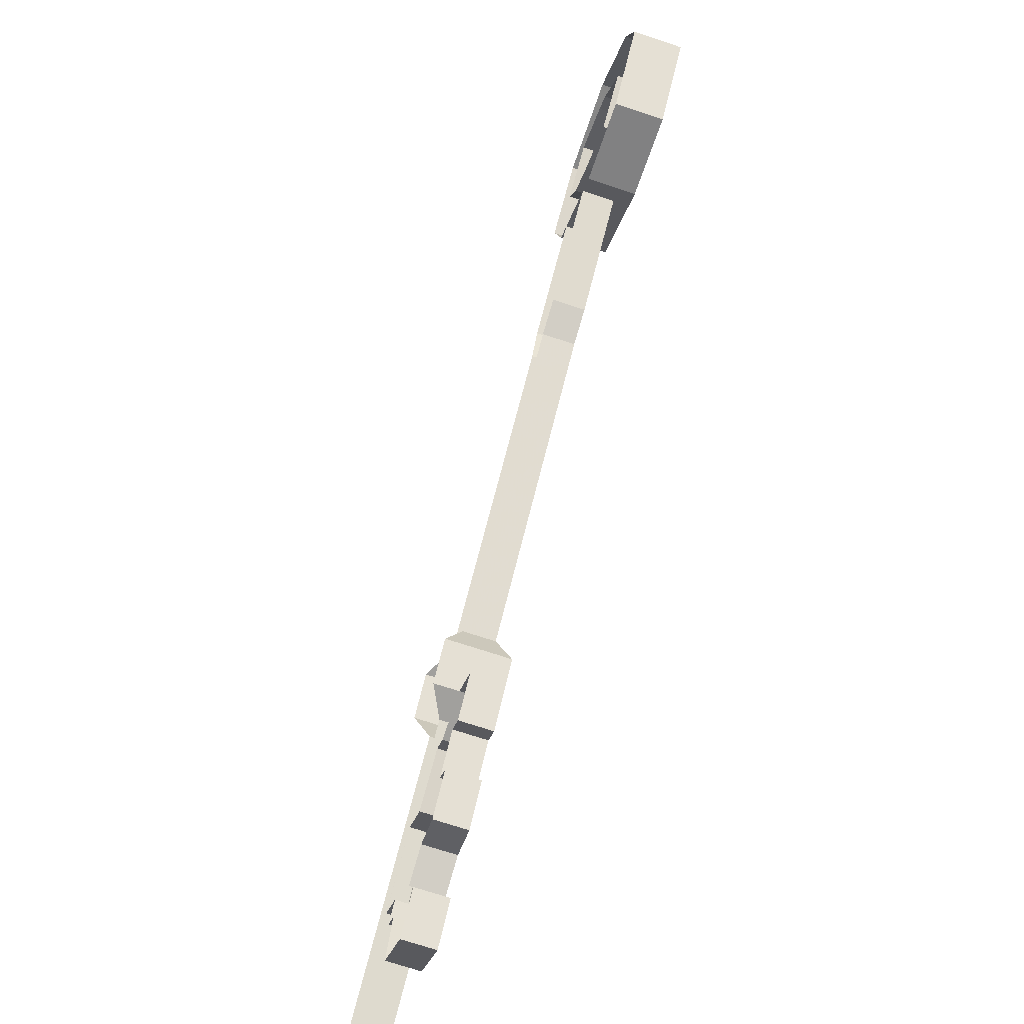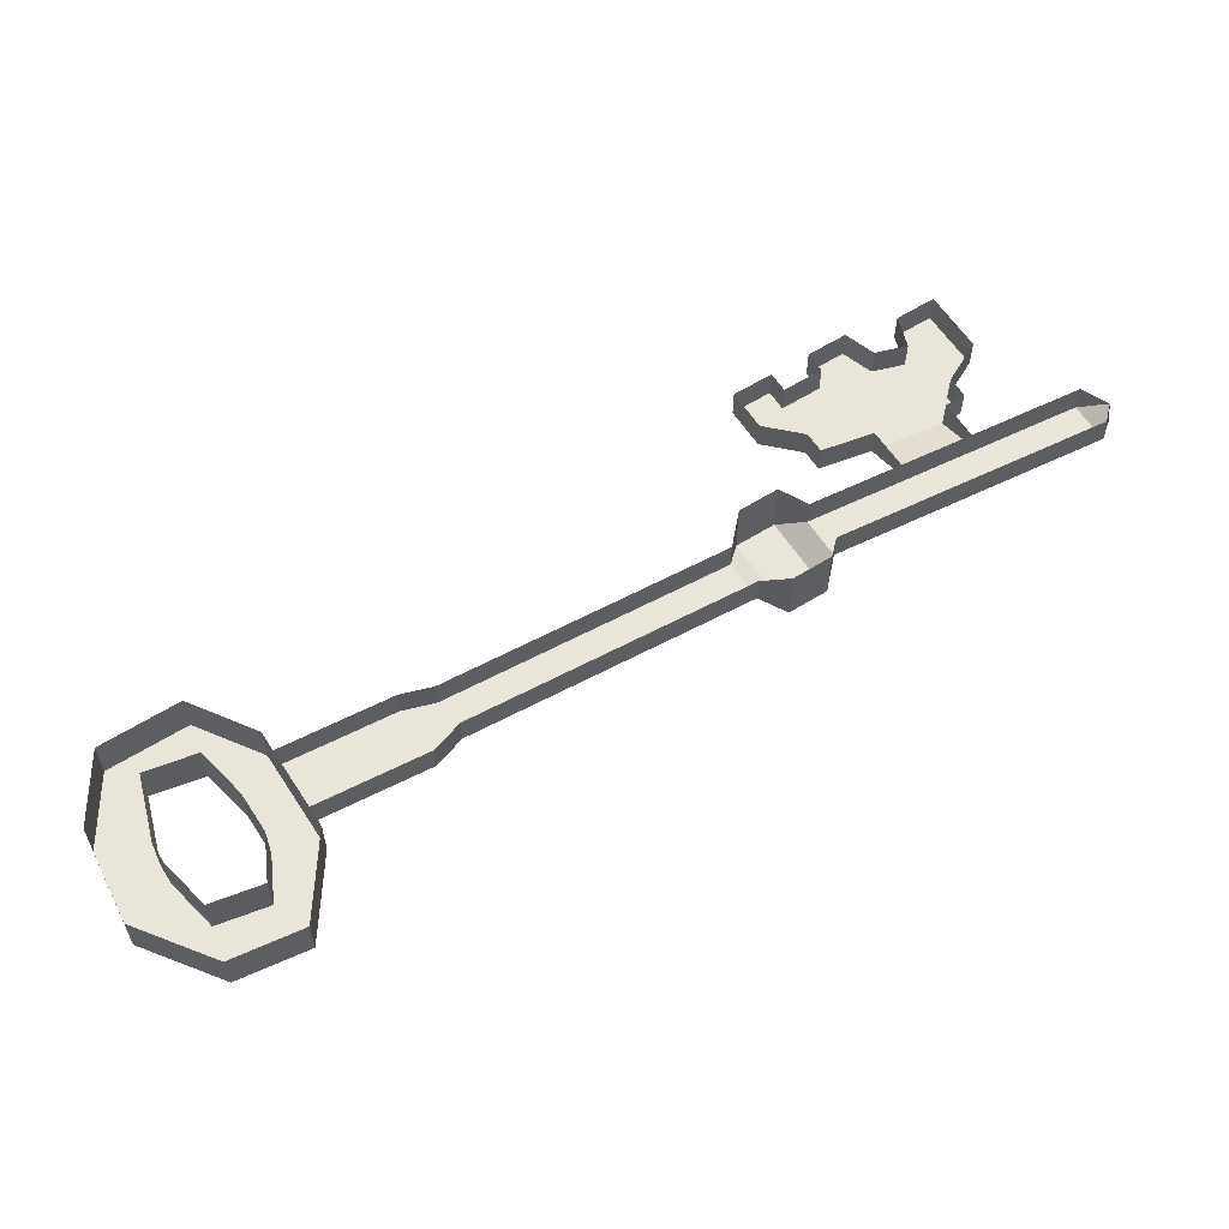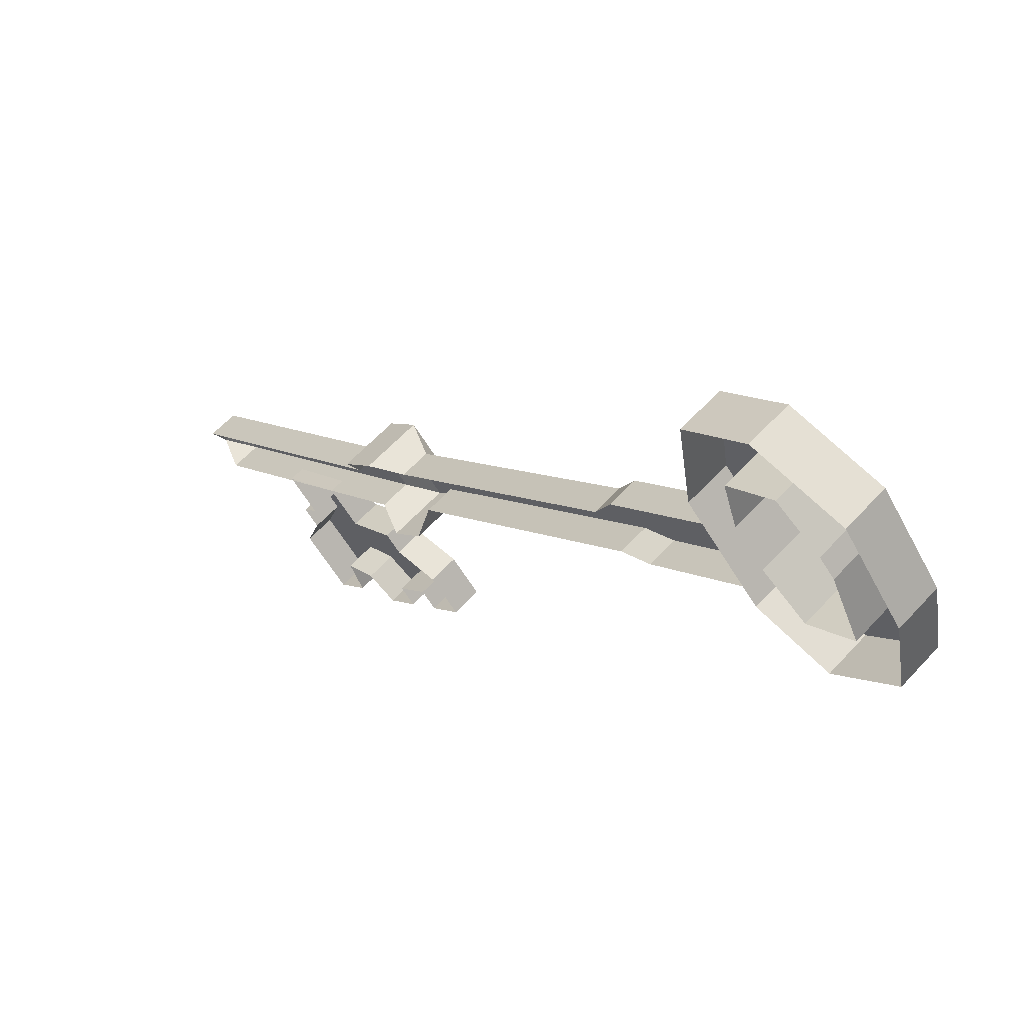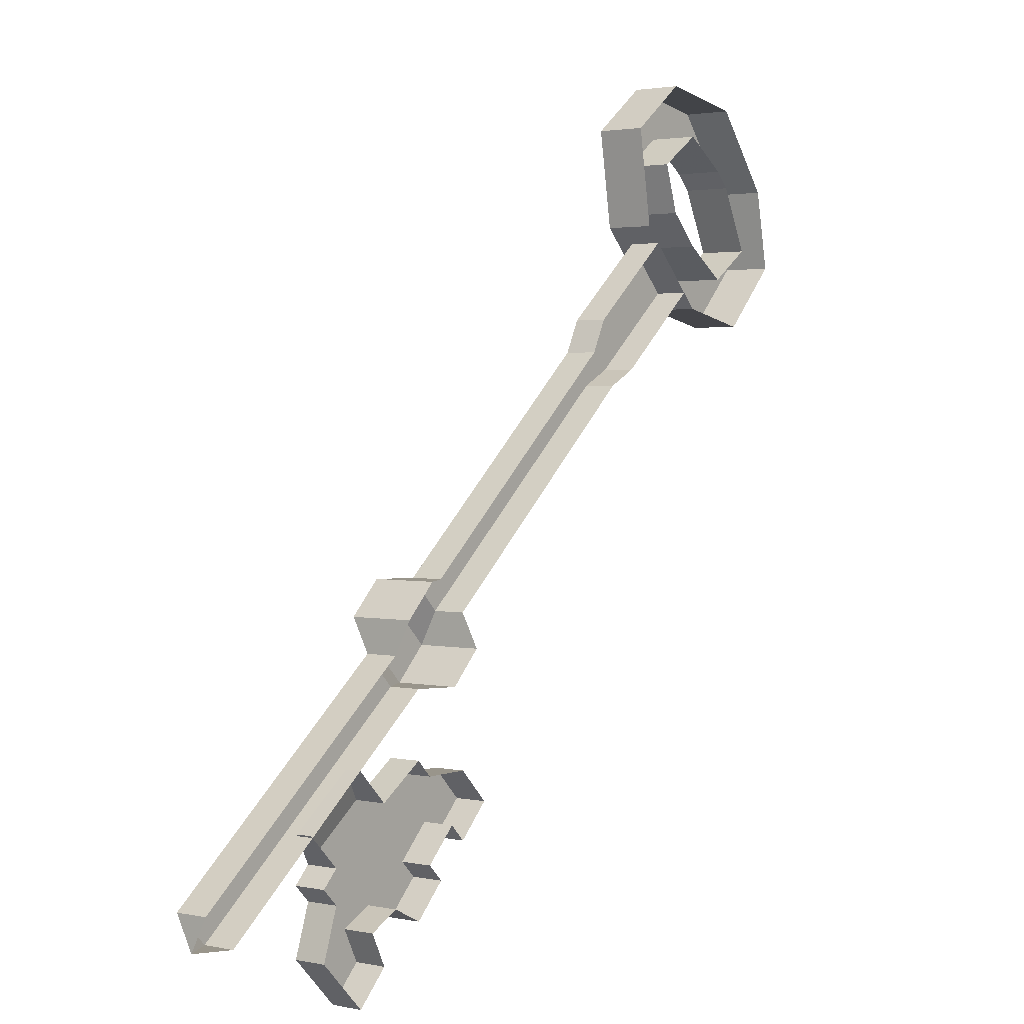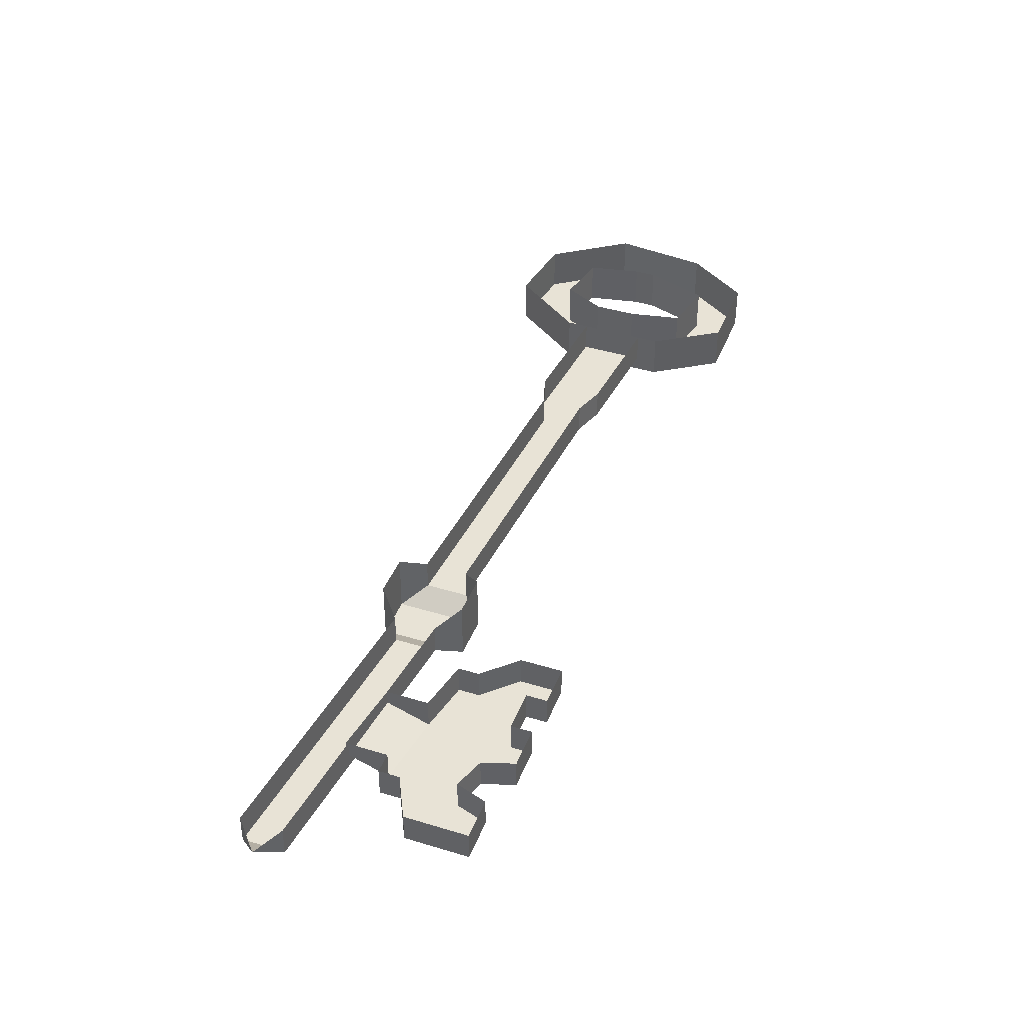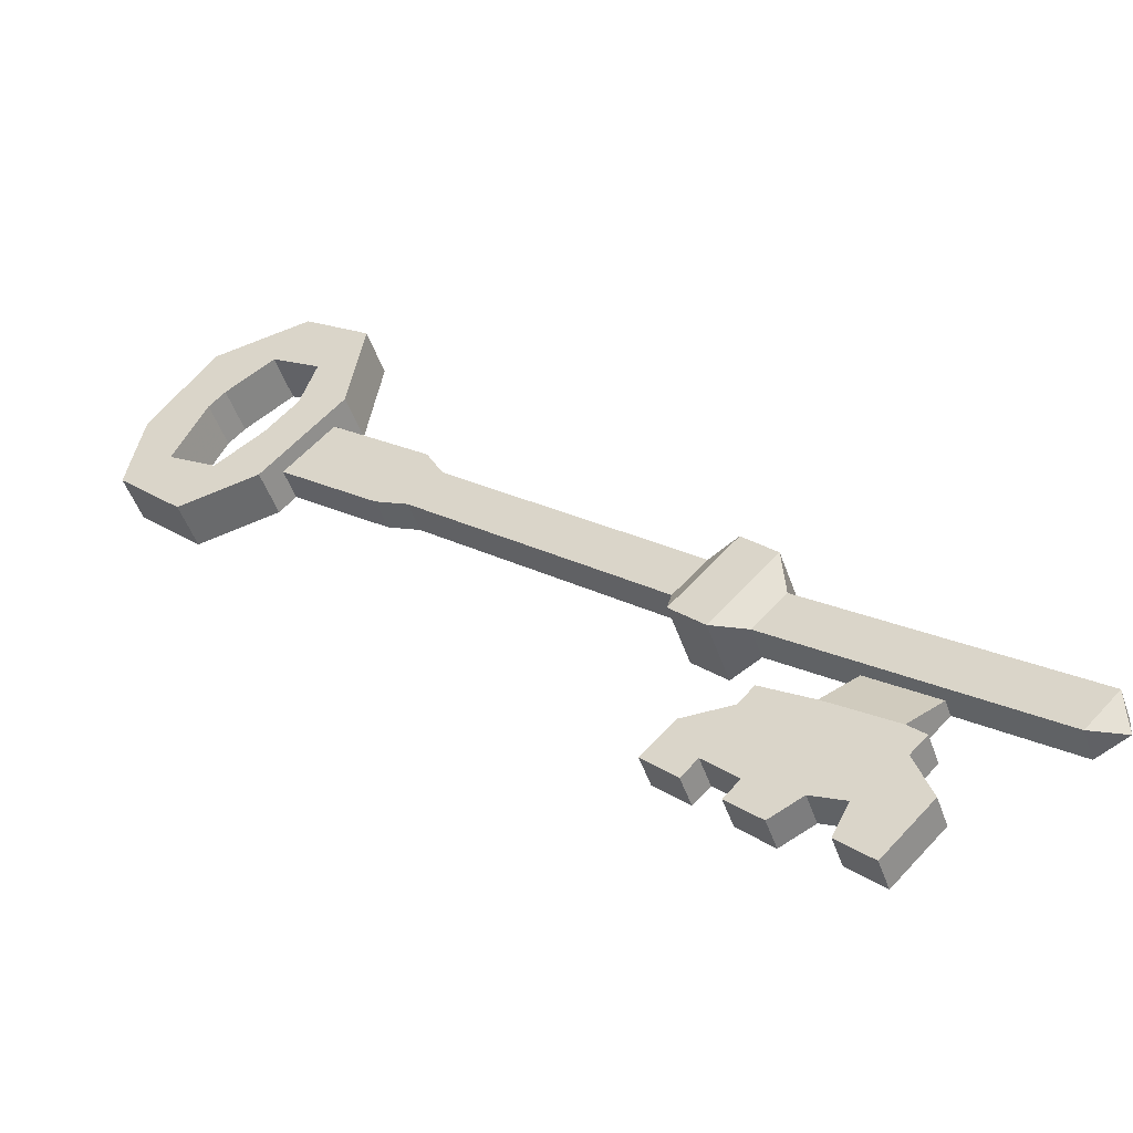
<metadata>
{"format":"obj","ext":"obj","renderer":"f3d","projection":"perspective","resolution":1024,"background":"white","views":[{"elev":-71.7,"azim":-108.3,"up":"+Z"},{"elev":59.7,"azim":12.3,"up":"+Y"},{"elev":60.2,"azim":-137.8,"up":"+Z"},{"elev":2.2,"azim":126.8,"up":"+Z"},{"elev":41.6,"azim":155.4,"up":"+Y"},{"elev":-48.8,"azim":18.8,"up":"+Z"}]}
</metadata>
<code>
v -0.07031 -0.007812 0.03906
v -0.1172 -0.007812 0.07812
v -0.1172 0.007812 0.07812
v -0.07031 0.007812 0.03906
v -0.05469 0.007812 0.03125
v -0.05469 -0.007812 0.03125
v -0.04688 -0.007812 0.0625
v -0.09375 -0.007812 0.1016
v -0.09375 0.007812 0.1016
v -0.04688 0.007812 0.0625
v -0.04688 0 0.0625
v -0.03906 -0.007812 0.04688
v -0.03906 0.007812 0.04688
v 0.07812 -0.007812 -0.05469
v 0.07812 0.007812 -0.05469
v 0.09375 -0.01562 -0.05469
v 0.09375 0.01562 -0.05469
v 0.1094 -0.01562 -0.07031
v 0.1094 0.01562 -0.07031
v 0.1094 -0.007812 -0.08594
v 0.1094 0.007812 -0.08594
v 0.2266 -0.007812 -0.1797
v 0.2266 0.007812 -0.1797
v 0.2266 0 -0.1953
v 0.2109 0.007812 -0.1953
v 0.2109 -0.007812 -0.1953
v 0.09375 -0.007812 -0.1016
v 0.09375 0.007812 -0.1016
v 0.07812 -0.01562 -0.1016
v 0.07812 0.01562 -0.1016
v 0.0625 -0.01562 -0.08594
v 0.0625 0.01562 -0.08594
v 0.0625 -0.007812 -0.07031
v 0.0625 0.007812 -0.07031
v -0.08594 -0.01562 0.1094
v -0.1094 -0.01562 0.1172
v -0.125 -0.01562 0.1016
v -0.125 -0.01562 0.07031
v -0.125 0.007812 0.07031
v -0.08594 0.007812 0.1094
v -0.07812 0.007812 0.1562
v -0.07812 -0.01562 0.1562
v -0.1016 -0.01562 0.1406
v -0.1094 0.007812 0.1172
v -0.125 0.007812 0.1016
v -0.1484 0.007812 0.08594
v -0.1484 -0.01562 0.08594
v -0.1641 -0.01562 0.0625
v -0.1641 0.007812 0.0625
v -0.1953 -0.01562 0.09375
v -0.1953 0.007812 0.09375
v -0.1875 -0.01562 0.1328
v -0.1875 0.007812 0.1328
v -0.1562 -0.01562 0.1719
v -0.1562 0.007812 0.1719
v -0.1094 -0.01562 0.1797
v -0.1094 0.007812 0.1797
v -0.1719 -0.01562 0.1016
v -0.1562 -0.01562 0.1328
v -0.1484 -0.01562 0.1406
v -0.125 -0.01562 0.1562
v -0.1719 0.007812 0.1016
v -0.1562 0.007812 0.1328
v -0.1484 0.007812 0.1406
v -0.125 0.007812 0.1562
v -0.1016 0.007812 0.1406
v 0.1328 0 -0.1328
v 0.1641 0 -0.1562
v 0.1641 0.007812 -0.1562
v 0.1328 0.007812 -0.1328
v 0.1172 -0.007812 -0.1484
v 0.1484 -0.007812 -0.1719
v 0.1484 0.007812 -0.1719
v 0.1172 0.007812 -0.1484
v 0.09375 0.007812 -0.1328
v 0.09375 -0.007812 -0.1328
v 0.1016 -0.007812 -0.1641
v 0.1328 -0.007812 -0.1875
v 0.1562 -0.007812 -0.1797
v 0.1562 0.007812 -0.1797
v 0.1484 -0.007812 -0.1875
v 0.1484 0.007812 -0.1875
v 0.1562 -0.007812 -0.2109
v 0.1562 0.007812 -0.2109
v 0.1328 -0.007812 -0.2344
v 0.1328 0.007812 -0.2344
v 0.1172 0.007812 -0.2188
v 0.1172 -0.007812 -0.2188
v 0.125 0.007812 -0.2031
v 0.125 -0.007812 -0.2031
v 0.1094 0.007812 -0.1953
v 0.1094 -0.007812 -0.1953
v 0.09375 0.007812 -0.2031
v 0.09375 -0.007812 -0.2031
v 0.07812 0.007812 -0.1875
v 0.07812 -0.007812 -0.1875
v 0.08594 0.007812 -0.1797
v 0.08594 -0.007812 -0.1797
v 0.07031 0.007812 -0.1641
v 0.07031 -0.007812 -0.1641
v 0.0625 0.007812 -0.1719
v 0.0625 -0.007812 -0.1719
v 0.04688 0.007812 -0.1562
v 0.04688 -0.007812 -0.1562
v 0.0625 -0.007812 -0.1406
v 0.0625 0.007812 -0.1406
v 0.08594 -0.007812 -0.1406
v 0.08594 0.007812 -0.1406
v -0.07031 -0.007812 0.03906
v -0.07031 -0.007812 0.03906
v -0.07031 -0.007812 0.03906
f 1 2 3
f 1 3 4
f 8 7 10
f 8 10 9
f 13 12 14
f 13 14 15
f 15 14 16
f 15 16 17
f 17 16 18
f 17 18 19
f 21 20 22
f 21 22 23
f 23 22 24
f 23 24 24
f 24 24 25
f 25 24 26
f 25 26 27
f 25 27 28
f 30 29 31
f 30 31 32
f 32 31 33
f 32 33 34
f 34 33 6
f 34 6 5
f 35 36 37
f 35 37 38
f 35 42 36
f 36 42 43
f 37 47 38
f 38 47 48
f 48 47 58
f 48 58 50
f 50 58 59
f 50 59 52
f 52 59 60
f 52 60 54
f 54 60 61
f 54 61 56
f 56 61 43
f 56 43 42
f 14 33 31
f 14 31 16
f 22 26 24
f 24 26 24
f 67 68 69
f 67 69 70
f 67 70 71
f 67 71 68
f 68 71 72
f 68 72 73
f 68 73 69
f 71 70 74
f 71 74 75
f 71 75 76
f 71 76 77
f 71 77 72
f 72 77 78
f 72 78 79
f 72 79 73
f 73 79 80
f 80 79 81
f 80 81 82
f 82 81 83
f 82 83 84
f 84 83 85
f 84 85 86
f 86 85 87
f 87 85 88
f 87 88 89
f 89 88 90
f 89 90 91
f 91 90 92
f 91 92 93
f 93 92 94
f 93 94 95
f 95 94 96
f 95 96 97
f 97 96 98
f 97 98 99
f 99 98 100
f 99 100 101
f 101 100 102
f 101 102 103
f 103 102 104
f 103 104 105
f 103 105 106
f 106 105 107
f 106 107 108
f 108 107 76
f 108 76 75
f 78 81 79
f 81 78 83
f 83 78 90
f 83 90 85
f 85 90 88
f 76 107 77
f 77 107 98
f 77 98 78
f 78 98 92
f 78 92 90
f 100 104 102
f 104 100 105
f 105 100 107
f 107 100 98
f 92 96 94
f 96 92 98
f 1 4 5
f 1 5 6
f 1 6 7
f 2 8 9
f 2 9 3
f 10 11 7
f 10 7 12
f 10 12 13
f 19 18 20
f 19 20 21
f 28 27 29
f 28 29 30
f 35 38 39
f 35 39 40
f 35 40 41
f 35 41 42
f 36 43 44
f 36 44 37
f 37 44 45
f 37 45 46
f 37 46 47
f 38 48 39
f 39 48 49
f 49 48 50
f 49 50 51
f 51 50 52
f 51 52 53
f 53 52 54
f 53 54 55
f 55 54 56
f 55 56 57
f 57 56 42
f 57 42 41
f 47 46 62
f 47 62 58
f 58 62 63
f 58 63 59
f 59 63 64
f 59 64 60
f 60 64 65
f 60 65 61
f 61 65 66
f 61 66 43
f 43 66 44
f 7 6 12
f 18 29 27
f 18 27 20
f 1 7 2
f 2 7 8
f 12 6 33
f 12 33 14
f 16 31 29
f 16 29 18
f 20 27 26
f 20 26 22

</code>
